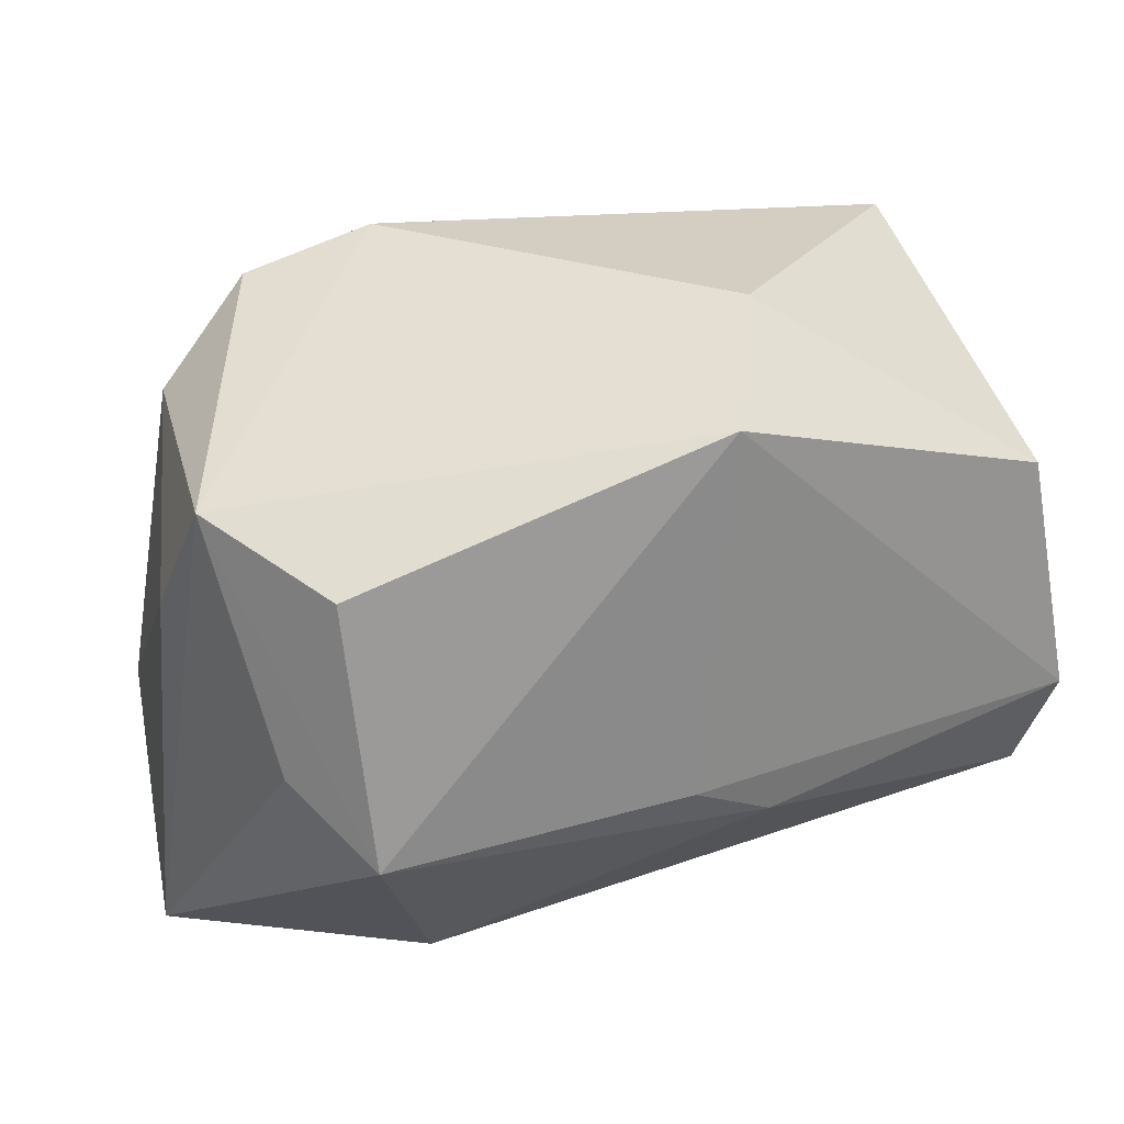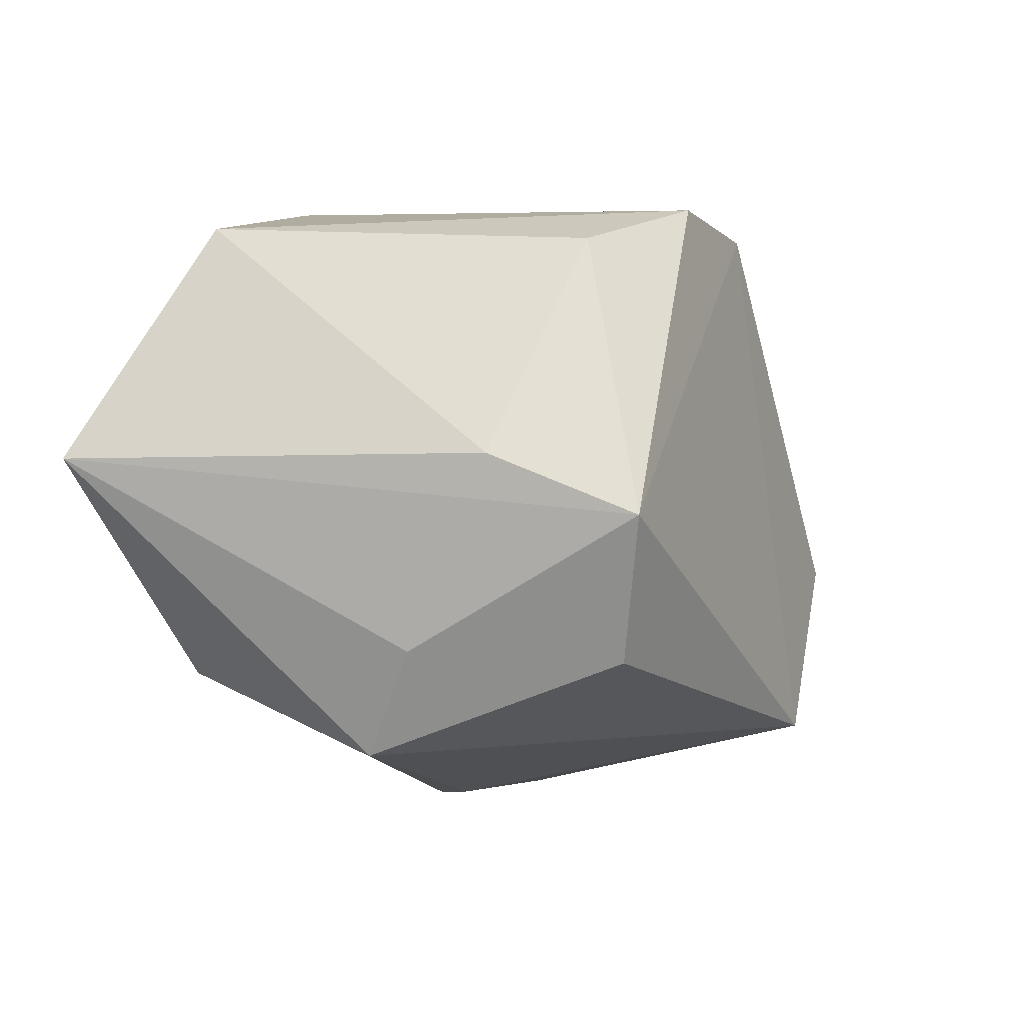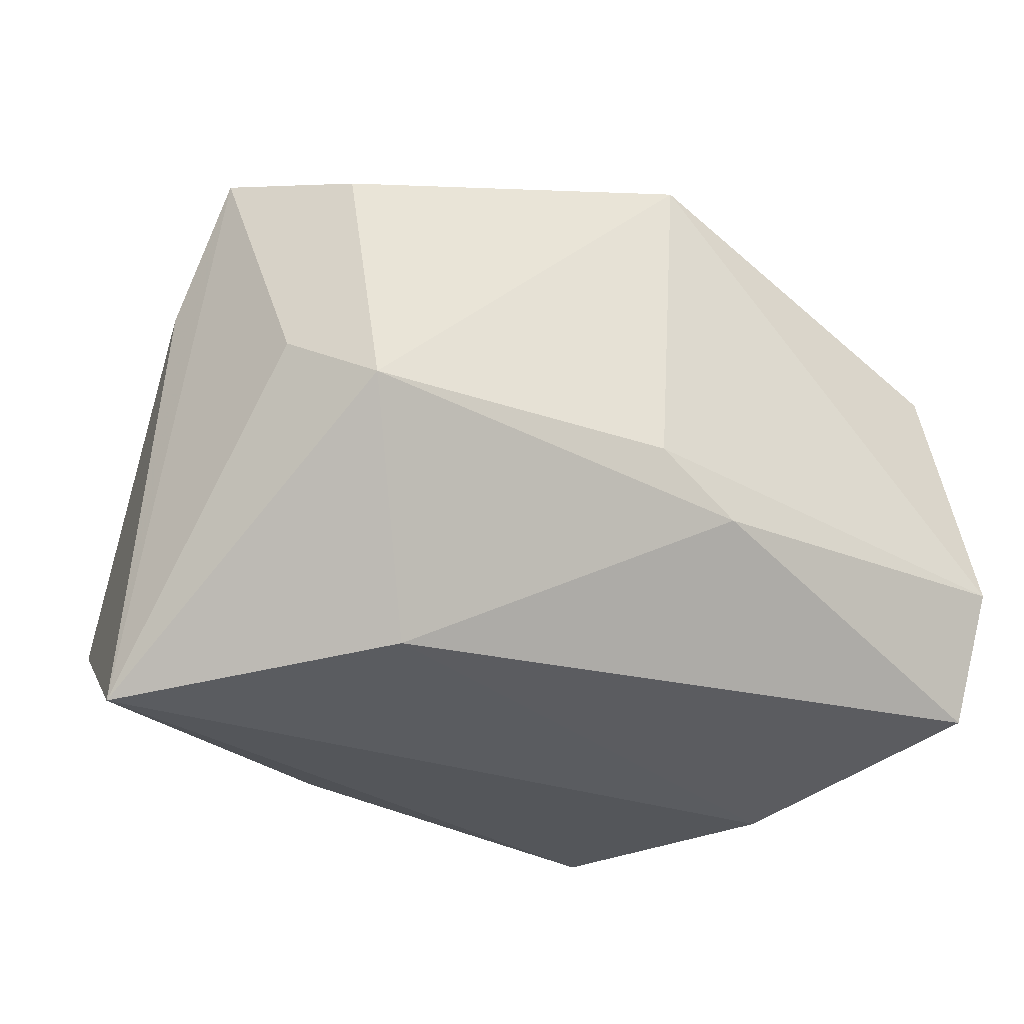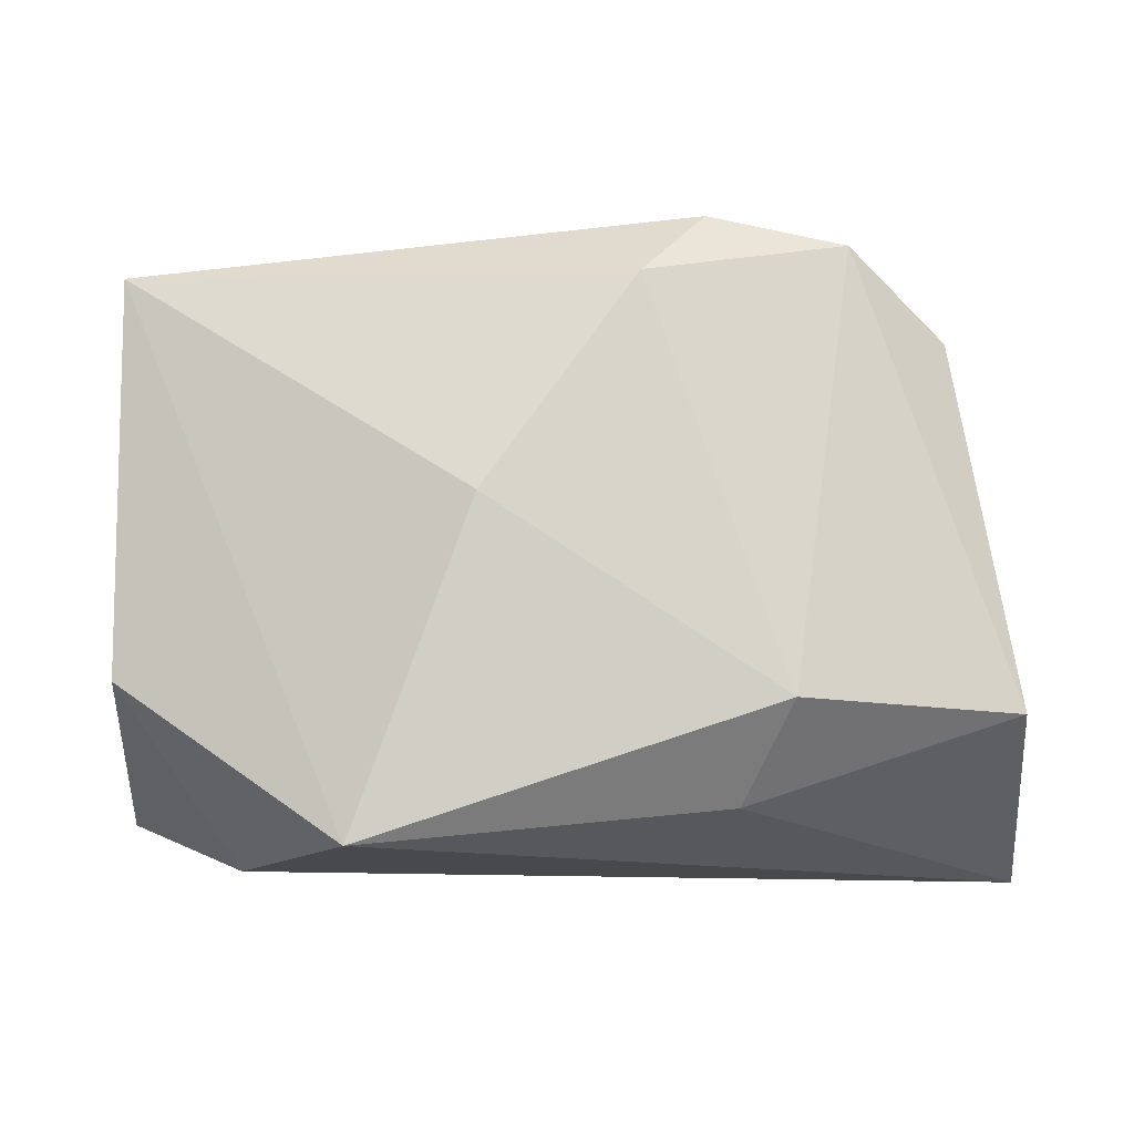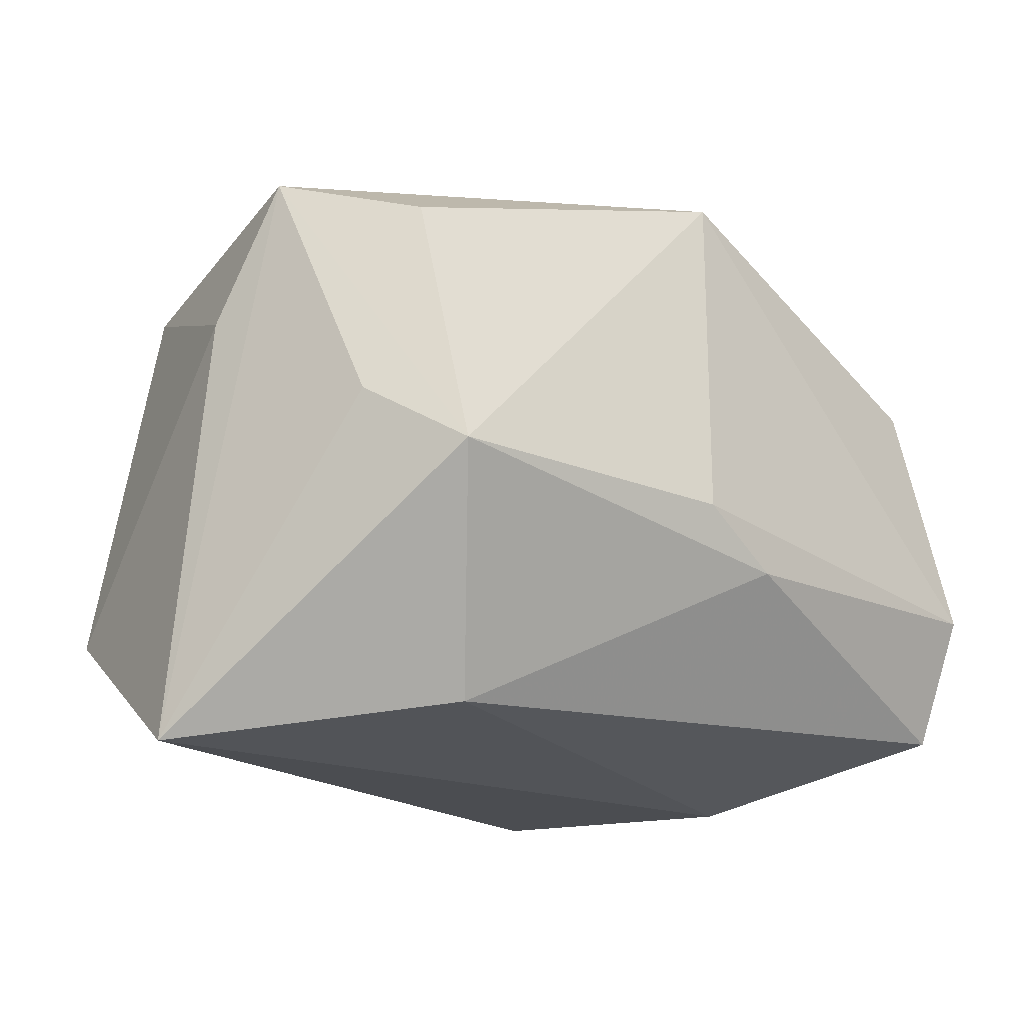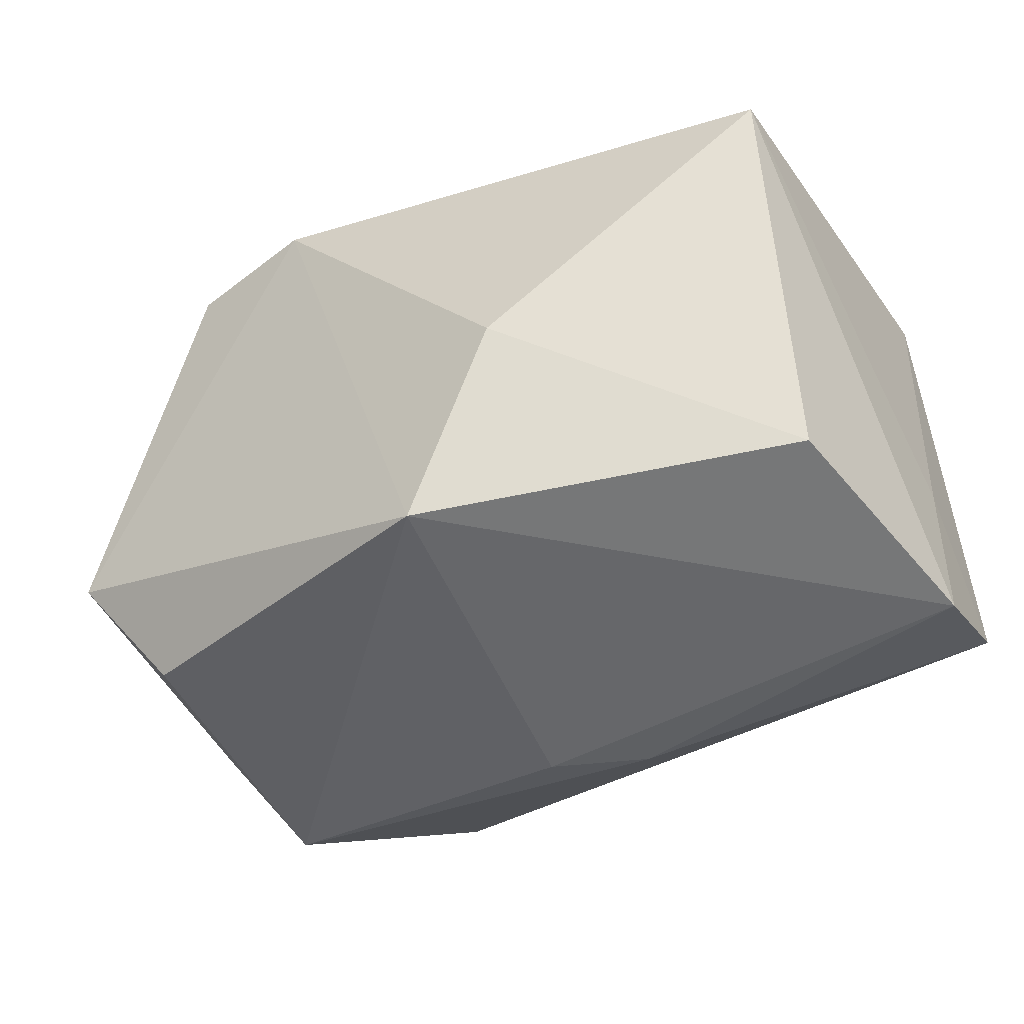
<metadata>
{"format":"obj","ext":"obj","renderer":"f3d","projection":"perspective","resolution":1024,"background":"white","views":[{"elev":37.6,"azim":158.3,"up":"+Y"},{"elev":-13.9,"azim":107.7,"up":"+Z"},{"elev":-25.4,"azim":153.0,"up":"+Y"},{"elev":-12.5,"azim":-4.9,"up":"+Y"},{"elev":-15.8,"azim":141.3,"up":"+Y"},{"elev":-39.4,"azim":-147.7,"up":"+Z"}]}
</metadata>
<code>
v -0.03879 0.01476 -0.01895
v 0.01745 -0.01583 0.02875
v -0.009157 0.001347 0.02841
v -0.008333 -0.009547 -0.02853
v -0.04003 0.02289 0.01685
v 0.0137 -0.02423 0.02148
v -0.01965 -0.02805 0.02481
v 0.01119 0.02821 0.0228
v 0.03459 0.002283 -0.02124
v 0.02911 -0.00332 -0.02959
v 0.02924 0.02072 -0.02236
v 0.02423 0.02626 0.02163
v 0.03405 0.01907 0.01609
v -0.03974 -0.01329 0.01648
v -0.0289 -0.02805 0.001721
v 0.02176 -0.02435 -0.01967
v 0.004855 0.02132 0.02772
v -0.04181 -0.008903 -0.02347
v -0.04042 -0.02162 -0.01942
v 0.0395 -0.01546 0.01901
v -0.04128 -0.009473 -0.009551
v -0.01491 0.03059 -0.005728
v -0.0002694 -0.004238 -0.02959
v 0.04044 0.0115 -0.005207
v -0.005868 0.02946 -0.0234
v 0.04355 -0.02805 -0.00326
v 0.03762 0.02443 -0.01107
f 16 26 15
f 10 26 16
f 15 26 7
f 9 26 10
f 26 24 20
f 19 16 15
f 8 5 17
f 6 7 26
f 2 7 6
f 26 20 6
f 6 20 2
f 13 20 24
f 10 16 4
f 16 19 4
f 18 5 1
f 18 4 19
f 15 7 14
f 14 19 15
f 14 7 5
f 5 7 3
f 3 17 5
f 3 7 2
f 2 17 3
f 27 13 24
f 27 24 26
f 26 9 27
f 27 9 10
f 10 11 27
f 25 11 10
f 25 27 11
f 8 27 25
f 25 18 1
f 21 18 19
f 19 14 21
f 5 18 21
f 21 14 5
f 12 27 8
f 13 27 12
f 8 17 12
f 20 13 12
f 12 17 2
f 2 20 12
f 1 5 22
f 22 25 1
f 22 5 8
f 8 25 22
f 10 4 23
f 23 25 10
f 4 18 23
f 18 25 23

</code>
